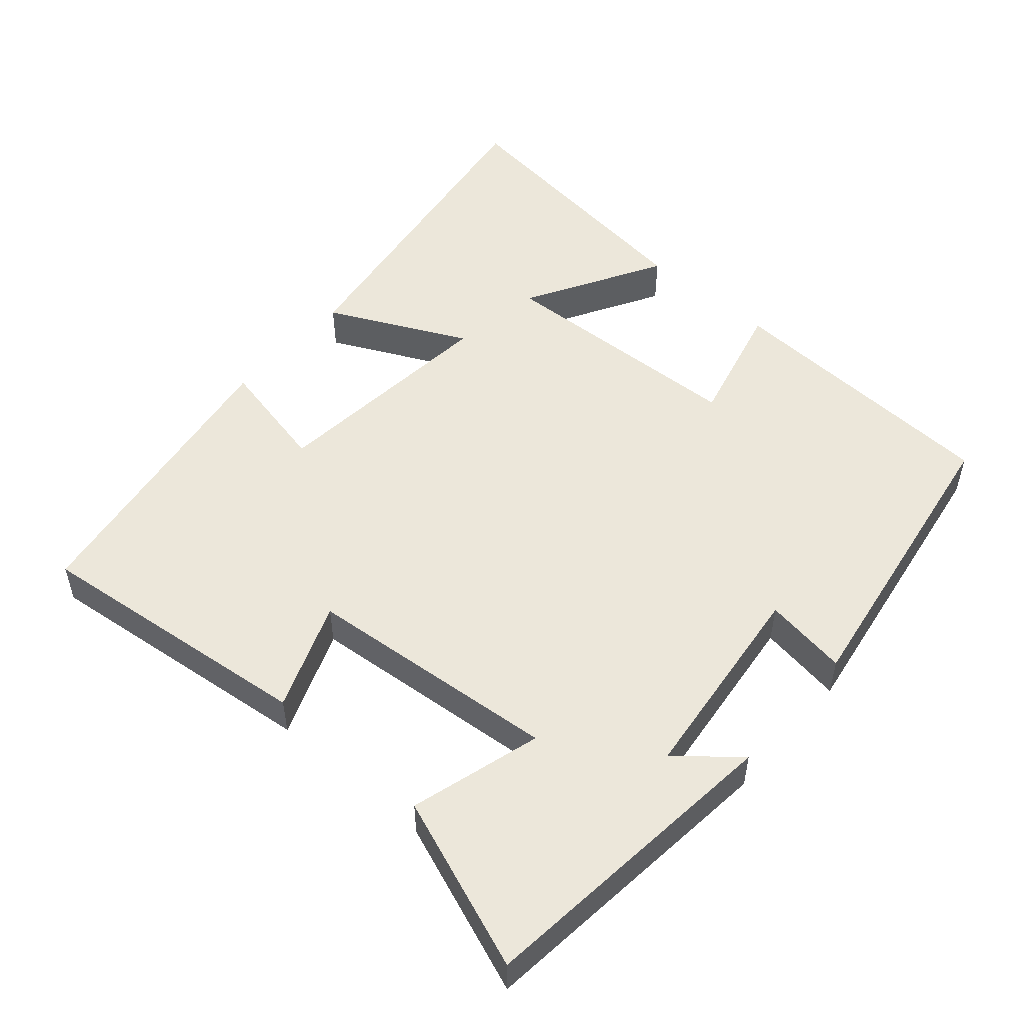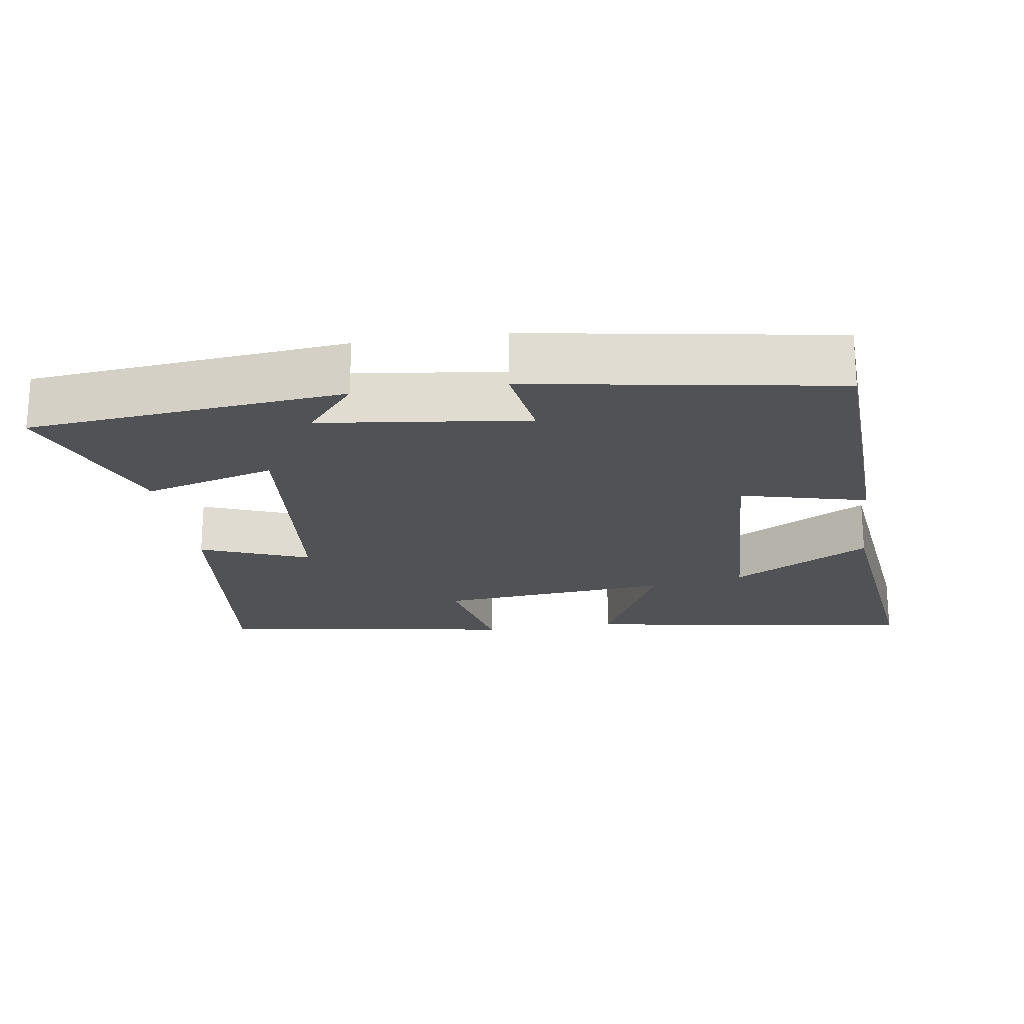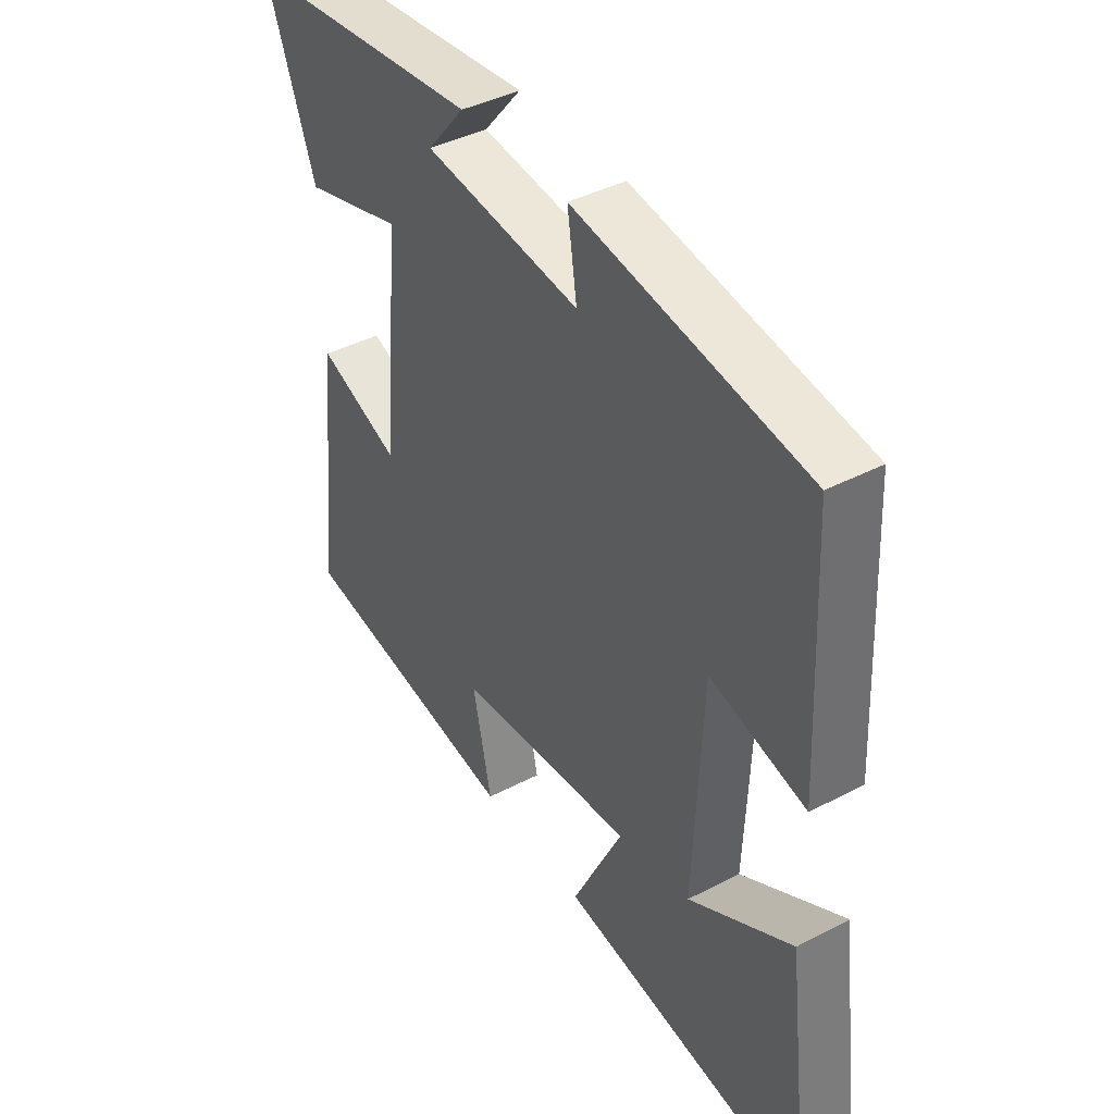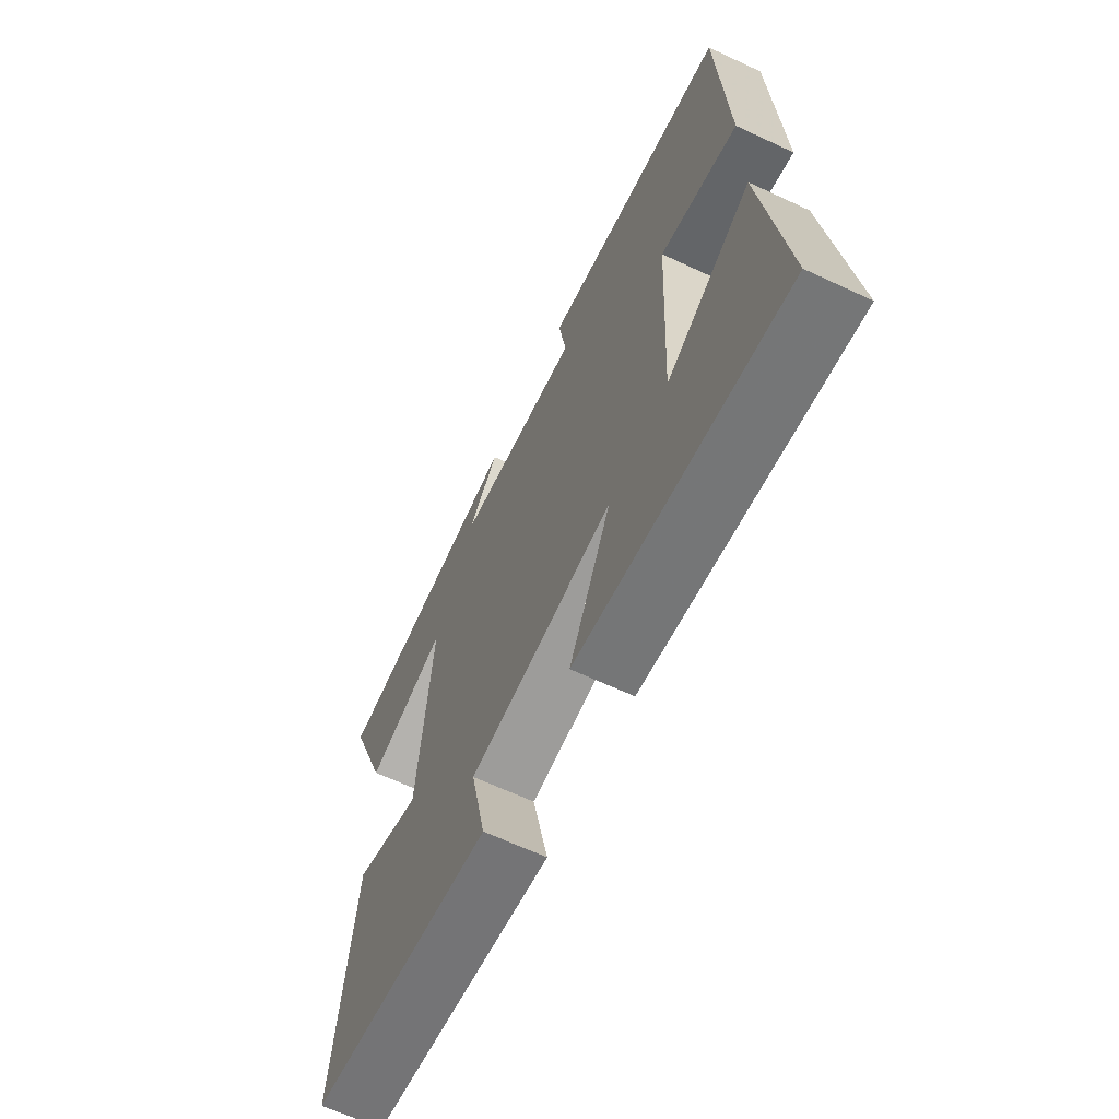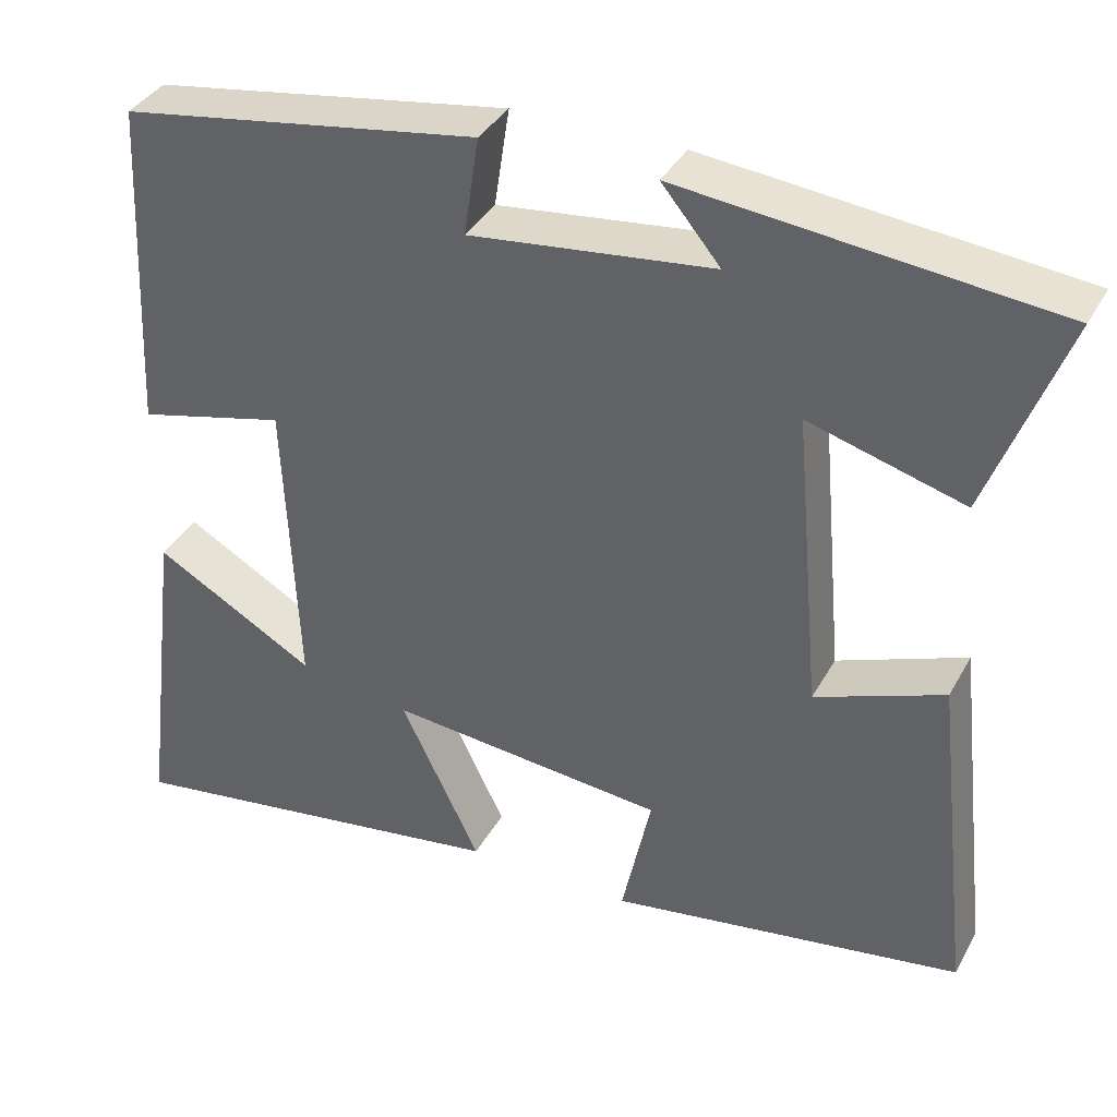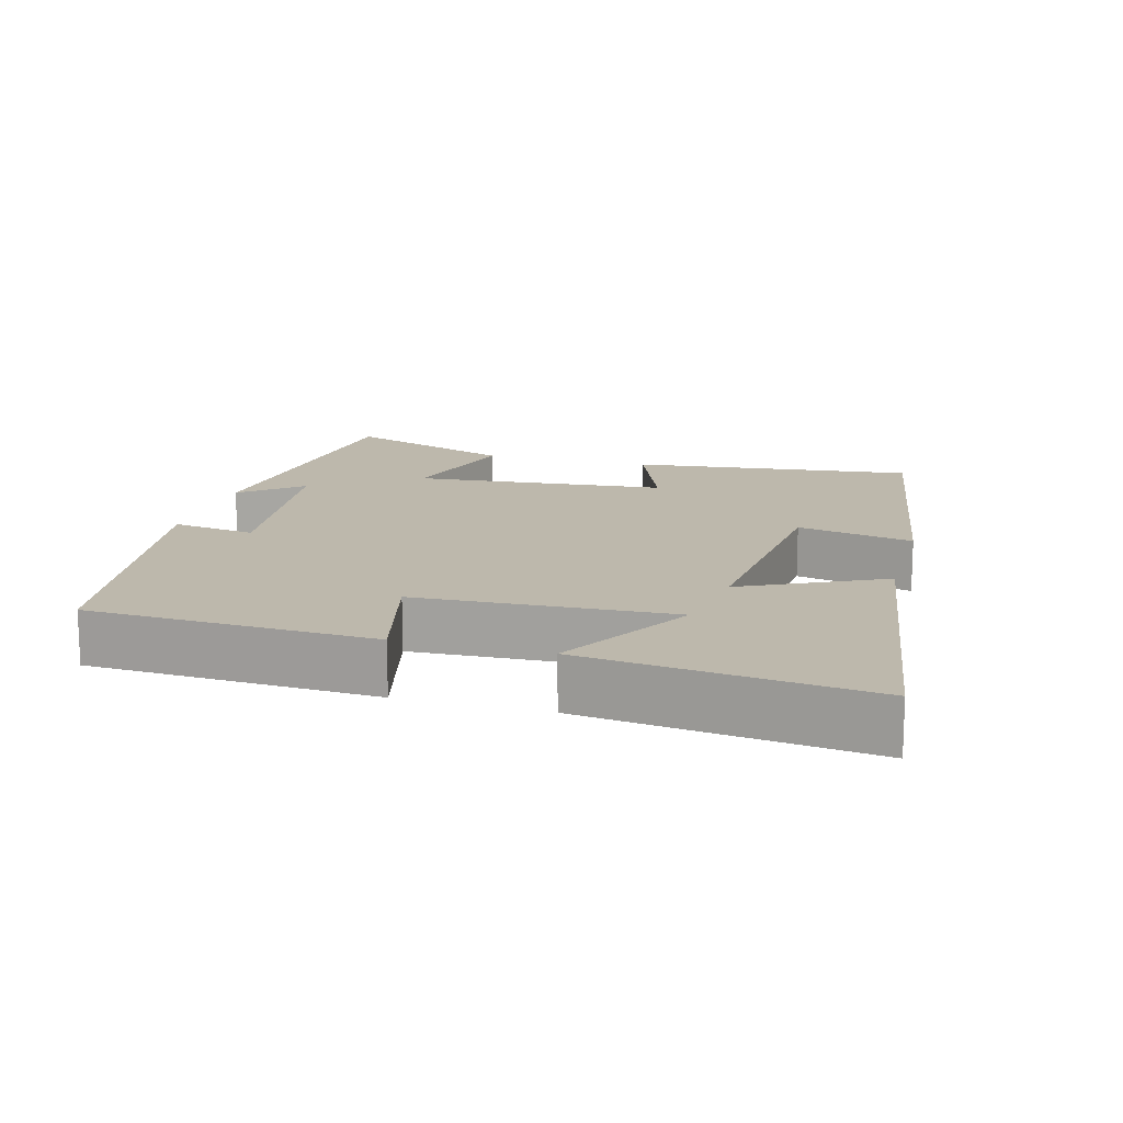
<metadata>
{"format":"obj","ext":"obj","renderer":"f3d","projection":"perspective","resolution":1024,"background":"white","views":[{"elev":51.8,"azim":-48.9,"up":"+Y"},{"elev":-20.8,"azim":8.3,"up":"+Y"},{"elev":41.2,"azim":57.6,"up":"+Z"},{"elev":-64.8,"azim":64.8,"up":"+Z"},{"elev":37.1,"azim":-154.1,"up":"+Z"},{"elev":14.8,"azim":105.4,"up":"+Y"}]}
</metadata>
<code>
v 0.481 0.07 0.432
v 0.5 0.07 0.03
v 0.323 0.07 0.074
v 0.307 0.07 -0.284
v 0.5 0.07 -0.174
v 0.549 0.07 -0.57
v 0.076 0.07 -0.5
v 0.171 0.07 -0.305
v -0.159 0.07 -0.337
v -0.124 0.07 -0.5
v -0.545 0.07 -0.434
v -0.5 0.07 -0.035
v -0.347 0.07 -0.094
v -0.315 0.07 0.264
v -0.5 0.07 0.211
v -0.591 0.07 0.454
v -0.149 0.07 0.5
v -0.219 0.07 0.416
v 0.071 0.07 0.382
v 0.053 0.07 0.5
v 0.481 0 0.432
v 0.5 0 0.03
v 0.323 0 0.074
v 0.307 0 -0.284
v 0.5 0 -0.174
v 0.549 0 -0.57
v 0.076 0 -0.5
v 0.171 0 -0.305
v -0.159 0 -0.337
v -0.124 0 -0.5
v -0.545 0 -0.434
v -0.5 0 -0.035
v -0.347 0 -0.094
v -0.315 0 0.264
v -0.5 0 0.211
v -0.591 0 0.454
v -0.149 0 0.5
v -0.219 0 0.416
v 0.071 0 0.382
v 0.053 0 0.5
f 19 20 1 2
f 18 19 2 3
f 15 16 17 18
f 14 15 18
f 13 14 18 3
f 10 11 12 13
f 9 10 13
f 8 9 13 3
f 6 7 8
f 4 5 6
f 4 6 8
f 3 4 8
f 22 21 40 39
f 23 22 39 38
f 38 37 36 35
f 38 35 34
f 23 38 34 33
f 33 32 31 30
f 33 30 29
f 23 33 29 28
f 28 27 26
f 26 25 24
f 28 26 24
f 28 24 23
f 1 21 22 2
f 2 22 23 3
f 3 23 24 4
f 4 24 25 5
f 5 25 26 6
f 6 26 27 7
f 7 27 28 8
f 8 28 29 9
f 9 29 30 10
f 10 30 31 11
f 11 31 32 12
f 12 32 33 13
f 13 33 34 14
f 14 34 35 15
f 15 35 36 16
f 16 36 37 17
f 17 37 38 18
f 18 38 39 19
f 19 39 40 20
f 20 40 21 1

</code>
